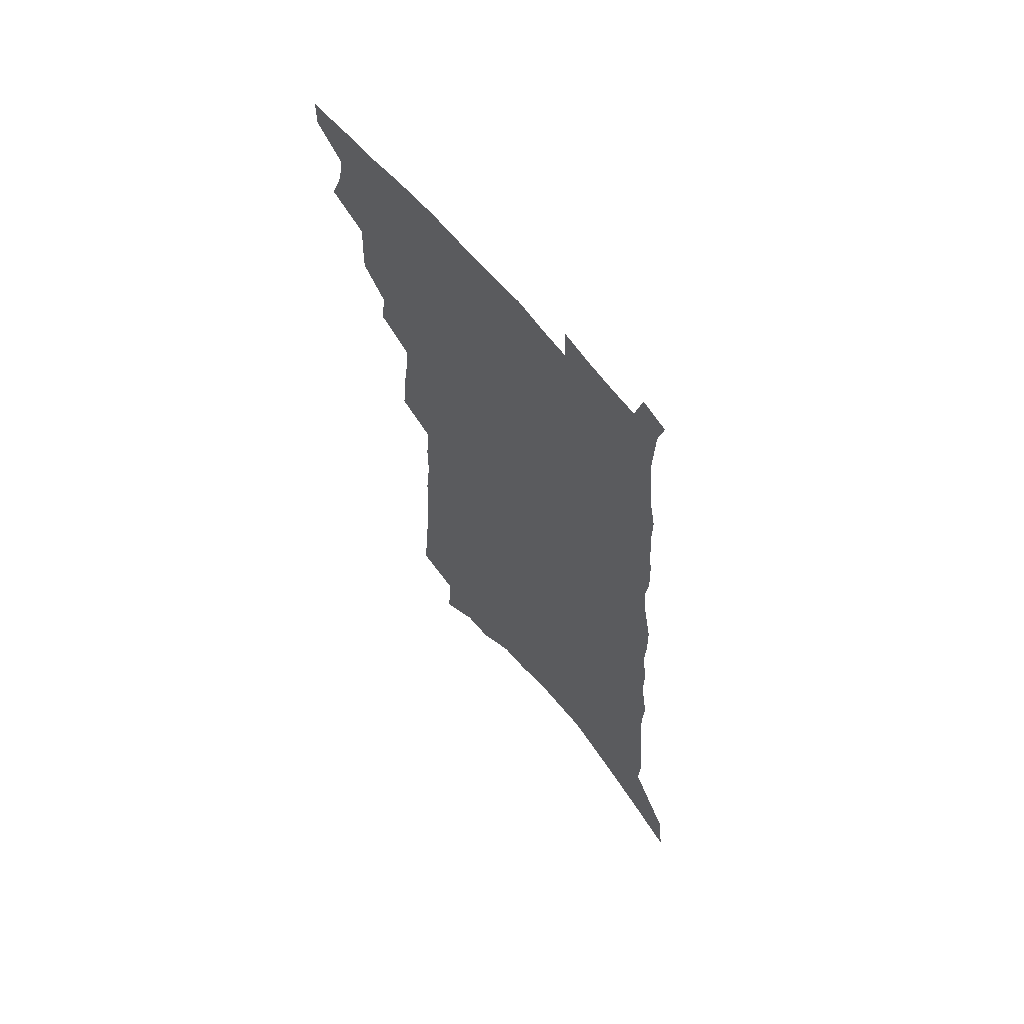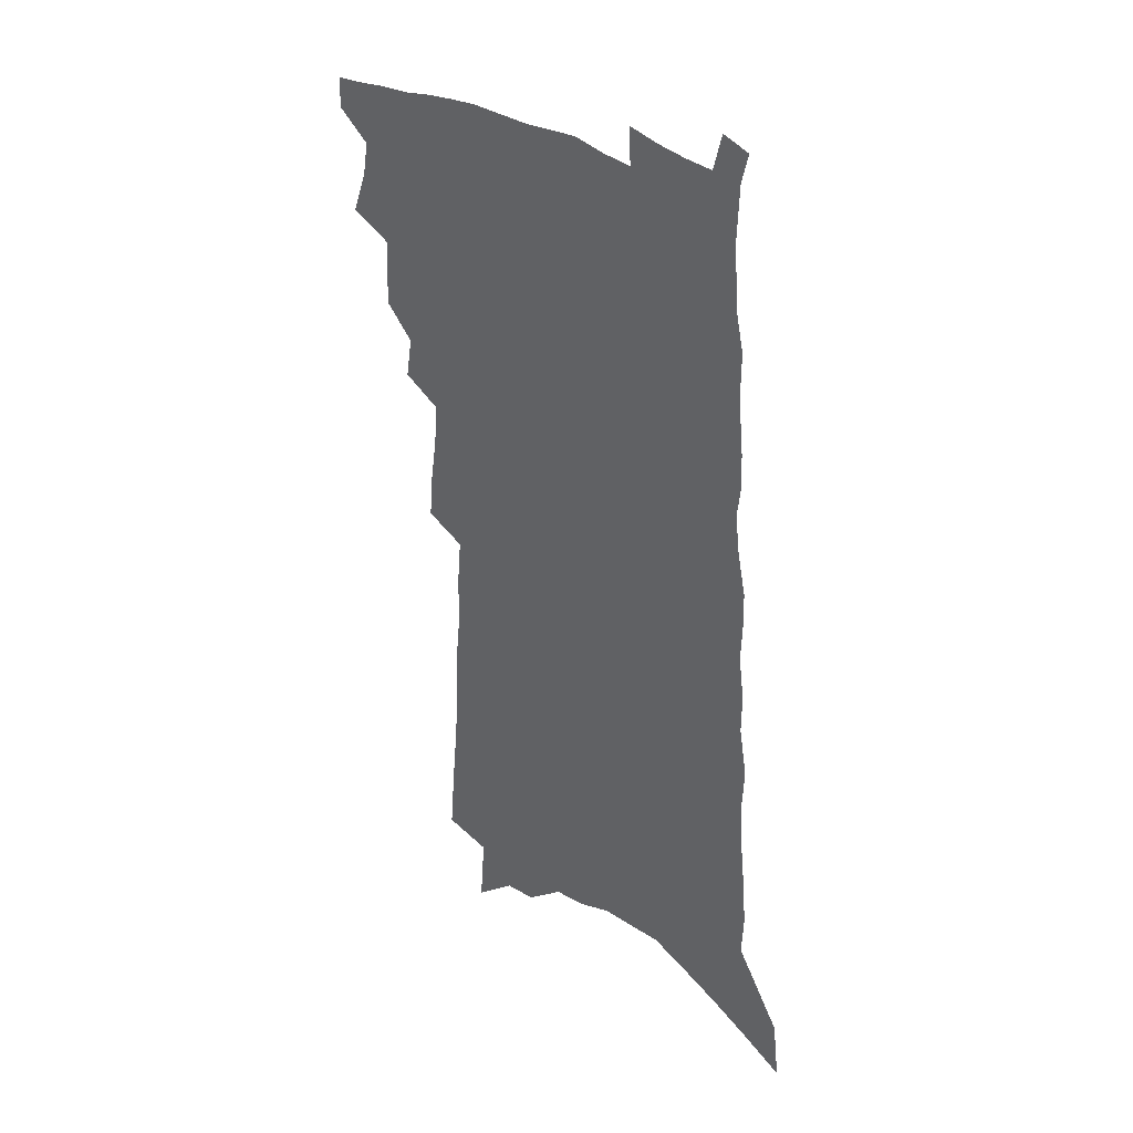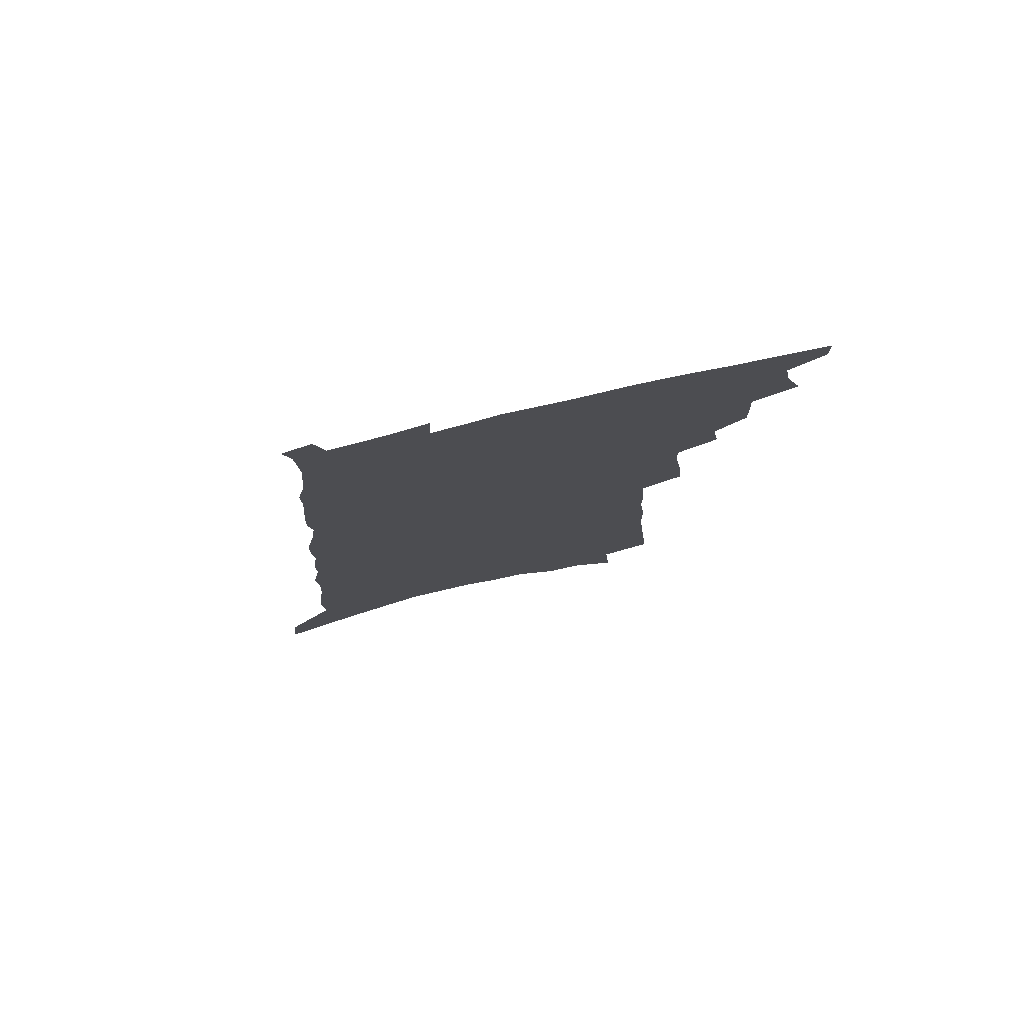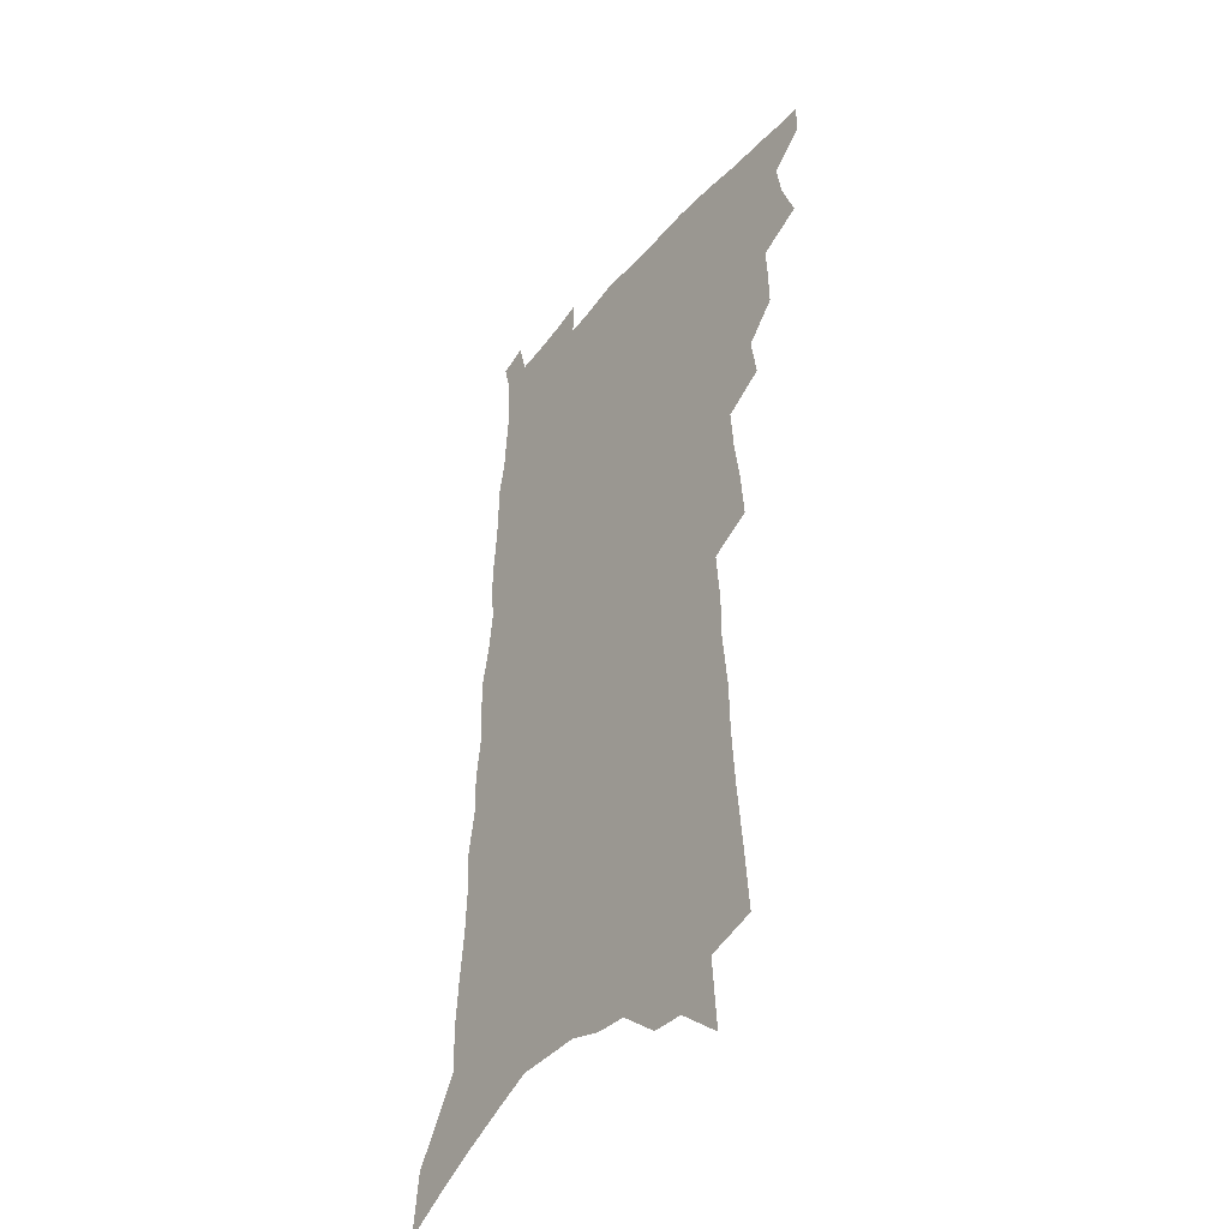
<metadata>
{"format":"obj","ext":"obj","renderer":"f3d","projection":"perspective","resolution":1024,"background":"white","views":[{"elev":64.8,"azim":50.5,"up":"+Y"},{"elev":33.5,"azim":42.5,"up":"+Y"},{"elev":78.9,"azim":166.7,"up":"+Y"},{"elev":-41.1,"azim":-125.8,"up":"+Y"}]}
</metadata>
<code>
v 512.9 486 0
v 513 497.4 0
v 517.7 447.2 0
v 523.5 462.8 0
v 525.7 475.7 0
v 525.8 487.2 0
v 524.5 498.6 0
v 533.2 414.2 0
v 533.5 426.7 0
v 534.2 439.3 0
v 537 453.3 0
v 537.7 465.1 0
v 538.9 477.2 0
v 537.8 488.2 0
v 535.8 500.2 0
v 542 387 0
v 544.5 402.3 0
v 546.9 416.8 0
v 548.5 430.3 0
v 548.1 442.1 0
v 549.2 454.3 0
v 549.9 466.2 0
v 550.7 478 0
v 549.2 489.4 0
v 547.5 501.1 0
v 551.8 329.3 0
v 553.2 345.8 0
v 555.8 363.3 0
v 557 378.5 0
v 557.7 392.4 0
v 561 408.2 0
v 559.7 419.2 0
v 563.2 434.2 0
v 563.2 445.4 0
v 562.5 456.3 0
v 562.8 467.8 0
v 562.4 478.8 0
v 561 490 0
v 558.6 503.2 0
v 557.5 177.9 0
v 559.5 201.7 0
v 561.8 225.8 0
v 563.3 247.1 0
v 563.7 265.7 0
v 565.9 286.6 0
v 565.9 303 0
v 567.6 321.6 0
v 568.2 337.7 0
v 569.3 353.4 0
v 569.8 368 0
v 571 382.8 0
v 571.7 396.4 0
v 573 410.2 0
v 573 422.2 0
v 574.2 434.7 0
v 574.9 446.7 0
v 575 457.9 0
v 574.6 468.8 0
v 573.6 479.8 0
v 572.2 491.4 0
v 569.9 504.7 0
v 574.2 146.9 0
v 576.2 173.2 0
v 573.2 187.9 0
v 578.3 219.1 0
v 578.9 238.9 0
v 579.5 258.1 0
v 580 276.5 0
v 579.9 292.9 0
v 581.2 311.6 0
v 582.2 328.6 0
v 582.8 344.2 0
v 582.6 357.6 0
v 583.1 372 0
v 583.5 385.6 0
v 584.1 398.9 0
v 585.3 412.5 0
v 586.1 424.9 0
v 586.2 436.3 0
v 586.5 447.9 0
v 586.2 458.8 0
v 585.5 469.6 0
v 584.9 480.5 0
v 583.9 491.7 0
v 581.3 505.8 0
v 590.9 160.8 0
v 590.6 181.3 0
v 590.5 202.7 0
v 593.9 230.1 0
v 593.7 248 0
v 594.1 266.4 0
v 594 283.4 0
v 593.1 297.9 0
v 594 315.7 0
v 594.2 330.9 0
v 594.7 346.5 0
v 595.2 361.3 0
v 595.2 374.5 0
v 596 388.9 0
v 596.4 401.9 0
v 596.8 413.9 0
v 597.8 426.8 0
v 597.2 437.1 0
v 597.6 448.7 0
v 597.9 459.6 0
v 596.6 470.5 0
v 596 481.3 0
v 595 492.5 0
v 593.2 505.7 0
v 603.7 161.9 0
v 606.9 196.3 0
v 607.4 218.2 0
v 606.9 235.5 0
v 605.6 249.2 0
v 606.6 270.4 0
v 606.3 286.8 0
v 606.5 304 0
v 606.4 319.2 0
v 606.3 333.7 0
v 606.6 348.7 0
v 606.9 363.3 0
v 606.6 375.6 0
v 606.9 388.9 0
v 607.1 401.4 0
v 607.9 415.2 0
v 608.1 427 0
v 607.9 437.6 0
v 608.4 449.2 0
v 608.4 460.1 0
v 607.9 470.9 0
v 606.9 482.1 0
v 606.3 493.2 0
v 604.9 505.6 0
v 619 174.2 0
v 620 201.8 0
v 619.8 221 0
v 619.5 239.6 0
v 619.2 256.7 0
v 618.7 272.6 0
v 618.3 288.9 0
v 618.1 304.9 0
v 617.8 319.5 0
v 618.4 337.8 0
v 618.2 350.9 0
v 618.2 364.9 0
v 617.7 376.5 0
v 618.3 390.7 0
v 618.5 403.6 0
v 618.7 415.9 0
v 618.7 427.1 0
v 618.8 438.5 0
v 619.3 450.2 0
v 619.1 460.5 0
v 619.1 471.2 0
v 619 481.8 0
v 618.1 493 0
v 616.2 506.6 0
v 632.2 175.6 0
v 632.5 202.5 0
v 632.1 223.2 0
v 631.7 242.3 0
v 631.2 258.3 0
v 630.8 275.3 0
v 630.3 291.5 0
v 629.9 307.4 0
v 629.6 322.5 0
v 629.7 336.5 0
v 629.4 351.2 0
v 629.2 365.2 0
v 629.3 379.4 0
v 629.2 391.1 0
v 629.3 404 0
v 629.3 416.6 0
v 629.3 427.4 0
v 629.3 438.7 0
v 629.6 450 0
v 629.7 460.5 0
v 629.8 471.2 0
v 630 481.8 0
v 629.2 493.3 0
v 627.4 507.4 0
v 645.5 180 0
v 645 202.7 0
v 644.3 224.2 0
v 643.7 242.6 0
v 643.3 258.1 0
v 642.6 275.7 0
v 642.2 290.2 0
v 641.5 306.7 0
v 640.9 324.9 0
v 640.9 336.8 0
v 640.7 349.9 0
v 640.3 364.9 0
v 640.1 378.6 0
v 640 392.1 0
v 640 404.1 0
v 640.1 415.7 0
v 639.9 427.9 0
v 639.7 439.5 0
v 640.3 449.8 0
v 640.4 460.3 0
v 640.5 471.3 0
v 640.6 481.9 0
v 640.5 492.9 0
v 640 505.1 0
v 658.5 180.2 0
v 657.7 202.3 0
v 656.8 221.9 0
v 655.8 241.1 0
v 656 255.1 0
v 654.5 275 0
v 653.9 291.1 0
v 653.2 307.1 0
v 652.5 322.6 0
v 652.1 336.9 0
v 651.8 350.1 0
v 651.3 365.5 0
v 651 378.2 0
v 651.5 389.7 0
v 650.8 403.4 0
v 650.9 414.9 0
v 650.8 426.9 0
v 651.4 437.8 0
v 650.9 449.6 0
v 651 460.4 0
v 651.2 471 0
v 651.2 481.8 0
v 651.5 492.5 0
v 651.5 503.9 0
v 650.8 517.7 0
v 671.5 180.5 0
v 670.7 200 0
v 669.4 220.4 0
v 668.5 238.5 0
v 668.1 254.7 0
v 667.2 271.8 0
v 665.9 289.7 0
v 665.5 304.6 0
v 663.9 321.9 0
v 663.6 335.6 0
v 662.9 350.3 0
v 663.2 362.9 0
v 662.4 376.6 0
v 662.5 388.9 0
v 663.1 400.3 0
v 662.1 413.4 0
v 661.9 425.8 0
v 662.1 437 0
v 661.2 449.7 0
v 661.7 460 0
v 661.8 470.8 0
v 662.1 481.5 0
v 662.3 492.2 0
v 662.6 503.4 0
v 663.1 515 0
v 686.2 174.3 0
v 684.6 195.2 0
v 683.1 215.7 0
v 681.8 234.5 0
v 681.4 250.9 0
v 680.1 268.7 0
v 679.3 285 0
v 678.4 301.1 0
v 677.4 316.9 0
v 675.6 333.4 0
v 675.7 346.6 0
v 675.6 359.7 0
v 675 373.1 0
v 674.1 386.8 0
v 674.8 398.4 0
v 672.4 413.9 0
v 673.9 424 0
v 673.6 435.8 0
v 673.1 447.6 0
v 672.9 459 0
v 672.9 470 0
v 672.9 481 0
v 673.1 491.8 0
v 673.7 502.6 0
v 674.6 513.4 0
v 701.3 167.5 0
v 699.5 188.5 0
v 697.6 209.7 0
v 697.1 227.1 0
v 696.1 244.7 0
v 694.6 262.6 0
v 692.7 280.7 0
v 692.5 295.9 0
v 691.3 311.9 0
v 689.5 328 0
v 689.3 341.9 0
v 689.8 354.8 0
v 687.1 370.7 0
v 686.4 383.9 0
v 687.9 395.3 0
v 685.9 409.7 0
v 685.4 422.1 0
v 686.2 433.4 0
v 684.4 446.4 0
v 684.3 457.7 0
v 684.1 469.1 0
v 684.5 480 0
v 684 491.2 0
v 685 501.8 0
v 685.5 512.6 0
v 689 525.9 0
v 717.3 159.5 0
v 713.9 183.8 0
v 713.6 201.4 0
v 714.4 217.3 0
v 712.9 235.6 0
v 710.9 254.3 0
v 710.2 271 0
v 711.1 285.4 0
v 708 303.8 0
v 708.2 318.2 0
v 706 334.4 0
v 706.6 347.5 0
v 706.5 361.5 0
v 703.2 377.3 0
v 701.4 391.6 0
v 702.9 403.3 0
v 702.5 416.1 0
v 701.2 429.1 0
v 700.5 441.6 0
v 700.7 453.3 0
v 697.8 466.7 0
v 696.9 478.4 0
v 696 490.1 0
v 696.4 500.9 0
v 696.9 511.7 0
v 699.7 522.3 0
v 734.2 150.2 0
v 731.6 172.7 0
f 5 6 1
f 1 6 2
f 6 7 2
f 10 11 3
f 3 11 4
f 11 12 4
f 4 12 5
f 12 13 5
f 5 13 6
f 13 14 6
f 6 14 7
f 14 15 7
f 17 18 8
f 8 18 9
f 18 19 9
f 9 19 10
f 19 20 10
f 10 20 11
f 20 21 11
f 11 21 12
f 21 22 12
f 12 22 13
f 22 23 13
f 13 23 14
f 23 24 14
f 14 24 15
f 24 25 15
f 29 30 16
f 16 30 17
f 30 31 17
f 17 31 18
f 31 32 18
f 18 32 19
f 32 33 19
f 19 33 20
f 33 34 20
f 20 34 21
f 34 35 21
f 21 35 22
f 35 36 22
f 22 36 23
f 36 37 23
f 23 37 24
f 37 38 24
f 24 38 25
f 38 39 25
f 47 48 26
f 26 48 27
f 48 49 27
f 27 49 28
f 49 50 28
f 28 50 29
f 50 51 29
f 29 51 30
f 51 52 30
f 30 52 31
f 52 53 31
f 31 53 32
f 53 54 32
f 32 54 33
f 54 55 33
f 33 55 34
f 55 56 34
f 34 56 35
f 56 57 35
f 35 57 36
f 57 58 36
f 36 58 37
f 58 59 37
f 37 59 38
f 59 60 38
f 38 60 39
f 60 61 39
f 63 64 40
f 40 64 41
f 64 65 41
f 41 65 42
f 65 66 42
f 42 66 43
f 66 67 43
f 43 67 44
f 67 68 44
f 44 68 45
f 68 69 45
f 45 69 46
f 69 70 46
f 46 70 47
f 70 71 47
f 47 71 48
f 71 72 48
f 48 72 49
f 72 73 49
f 49 73 50
f 73 74 50
f 50 74 51
f 74 75 51
f 51 75 52
f 75 76 52
f 52 76 53
f 76 77 53
f 53 77 54
f 77 78 54
f 54 78 55
f 78 79 55
f 55 79 56
f 79 80 56
f 56 80 57
f 80 81 57
f 57 81 58
f 81 82 58
f 58 82 59
f 82 83 59
f 59 83 60
f 83 84 60
f 60 84 61
f 84 85 61
f 62 86 63
f 86 87 63
f 63 87 64
f 87 88 64
f 64 88 65
f 88 89 65
f 65 89 66
f 89 90 66
f 66 90 67
f 90 91 67
f 67 91 68
f 91 92 68
f 68 92 69
f 92 93 69
f 69 93 70
f 93 94 70
f 70 94 71
f 94 95 71
f 71 95 72
f 95 96 72
f 72 96 73
f 96 97 73
f 73 97 74
f 97 98 74
f 74 98 75
f 98 99 75
f 75 99 76
f 99 100 76
f 76 100 77
f 100 101 77
f 77 101 78
f 101 102 78
f 78 102 79
f 102 103 79
f 79 103 80
f 103 104 80
f 80 104 81
f 104 105 81
f 81 105 82
f 105 106 82
f 82 106 83
f 106 107 83
f 83 107 84
f 107 108 84
f 84 108 85
f 108 109 85
f 86 110 87
f 110 111 87
f 87 111 88
f 111 112 88
f 88 112 89
f 112 113 89
f 89 113 90
f 113 114 90
f 90 114 91
f 114 115 91
f 91 115 92
f 115 116 92
f 92 116 93
f 116 117 93
f 93 117 94
f 117 118 94
f 94 118 95
f 118 119 95
f 95 119 96
f 119 120 96
f 96 120 97
f 120 121 97
f 97 121 98
f 121 122 98
f 98 122 99
f 122 123 99
f 99 123 100
f 123 124 100
f 100 124 101
f 124 125 101
f 101 125 102
f 125 126 102
f 102 126 103
f 126 127 103
f 103 127 104
f 127 128 104
f 104 128 105
f 128 129 105
f 105 129 106
f 129 130 106
f 106 130 107
f 130 131 107
f 107 131 108
f 131 132 108
f 108 132 109
f 132 133 109
f 110 134 111
f 134 135 111
f 111 135 112
f 135 136 112
f 112 136 113
f 136 137 113
f 113 137 114
f 137 138 114
f 114 138 115
f 138 139 115
f 115 139 116
f 139 140 116
f 116 140 117
f 140 141 117
f 117 141 118
f 141 142 118
f 118 142 119
f 142 143 119
f 119 143 120
f 143 144 120
f 120 144 121
f 144 145 121
f 121 145 122
f 145 146 122
f 122 146 123
f 146 147 123
f 123 147 124
f 147 148 124
f 124 148 125
f 148 149 125
f 125 149 126
f 149 150 126
f 126 150 127
f 150 151 127
f 127 151 128
f 151 152 128
f 128 152 129
f 152 153 129
f 129 153 130
f 153 154 130
f 130 154 131
f 154 155 131
f 131 155 132
f 155 156 132
f 132 156 133
f 156 157 133
f 134 158 135
f 158 159 135
f 135 159 136
f 159 160 136
f 136 160 137
f 160 161 137
f 137 161 138
f 161 162 138
f 138 162 139
f 162 163 139
f 139 163 140
f 163 164 140
f 140 164 141
f 164 165 141
f 141 165 142
f 165 166 142
f 142 166 143
f 166 167 143
f 143 167 144
f 167 168 144
f 144 168 145
f 168 169 145
f 145 169 146
f 169 170 146
f 146 170 147
f 170 171 147
f 147 171 148
f 171 172 148
f 148 172 149
f 172 173 149
f 149 173 150
f 173 174 150
f 150 174 151
f 174 175 151
f 151 175 152
f 175 176 152
f 152 176 153
f 176 177 153
f 153 177 154
f 177 178 154
f 154 178 155
f 178 179 155
f 155 179 156
f 179 180 156
f 156 180 157
f 180 181 157
f 158 182 159
f 182 183 159
f 159 183 160
f 183 184 160
f 160 184 161
f 184 185 161
f 161 185 162
f 185 186 162
f 162 186 163
f 186 187 163
f 163 187 164
f 187 188 164
f 164 188 165
f 188 189 165
f 165 189 166
f 189 190 166
f 166 190 167
f 190 191 167
f 167 191 168
f 191 192 168
f 168 192 169
f 192 193 169
f 169 193 170
f 193 194 170
f 170 194 171
f 194 195 171
f 171 195 172
f 195 196 172
f 172 196 173
f 196 197 173
f 173 197 174
f 197 198 174
f 174 198 175
f 198 199 175
f 175 199 176
f 199 200 176
f 176 200 177
f 200 201 177
f 177 201 178
f 201 202 178
f 178 202 179
f 202 203 179
f 179 203 180
f 203 204 180
f 180 204 181
f 204 205 181
f 182 206 183
f 206 207 183
f 183 207 184
f 207 208 184
f 184 208 185
f 208 209 185
f 185 209 186
f 209 210 186
f 186 210 187
f 210 211 187
f 187 211 188
f 211 212 188
f 188 212 189
f 212 213 189
f 189 213 190
f 213 214 190
f 190 214 191
f 214 215 191
f 191 215 192
f 215 216 192
f 192 216 193
f 216 217 193
f 193 217 194
f 217 218 194
f 194 218 195
f 218 219 195
f 195 219 196
f 219 220 196
f 196 220 197
f 220 221 197
f 197 221 198
f 221 222 198
f 198 222 199
f 222 223 199
f 199 223 200
f 223 224 200
f 200 224 201
f 224 225 201
f 201 225 202
f 225 226 202
f 202 226 203
f 226 227 203
f 203 227 204
f 227 228 204
f 204 228 205
f 228 229 205
f 206 231 207
f 231 232 207
f 207 232 208
f 232 233 208
f 208 233 209
f 233 234 209
f 209 234 210
f 234 235 210
f 210 235 211
f 235 236 211
f 211 236 212
f 236 237 212
f 212 237 213
f 237 238 213
f 213 238 214
f 238 239 214
f 214 239 215
f 239 240 215
f 215 240 216
f 240 241 216
f 216 241 217
f 241 242 217
f 217 242 218
f 242 243 218
f 218 243 219
f 243 244 219
f 219 244 220
f 244 245 220
f 220 245 221
f 245 246 221
f 221 246 222
f 246 247 222
f 222 247 223
f 247 248 223
f 223 248 224
f 248 249 224
f 224 249 225
f 249 250 225
f 225 250 226
f 250 251 226
f 226 251 227
f 251 252 227
f 227 252 228
f 252 253 228
f 228 253 229
f 253 254 229
f 229 254 230
f 254 255 230
f 231 256 232
f 256 257 232
f 232 257 233
f 257 258 233
f 233 258 234
f 258 259 234
f 234 259 235
f 259 260 235
f 235 260 236
f 260 261 236
f 236 261 237
f 261 262 237
f 237 262 238
f 262 263 238
f 238 263 239
f 263 264 239
f 239 264 240
f 264 265 240
f 240 265 241
f 265 266 241
f 241 266 242
f 266 267 242
f 242 267 243
f 267 268 243
f 243 268 244
f 268 269 244
f 244 269 245
f 269 270 245
f 245 270 246
f 270 271 246
f 246 271 247
f 271 272 247
f 247 272 248
f 272 273 248
f 248 273 249
f 273 274 249
f 249 274 250
f 274 275 250
f 250 275 251
f 275 276 251
f 251 276 252
f 276 277 252
f 252 277 253
f 277 278 253
f 253 278 254
f 278 279 254
f 254 279 255
f 279 280 255
f 256 281 257
f 281 282 257
f 257 282 258
f 282 283 258
f 258 283 259
f 283 284 259
f 259 284 260
f 284 285 260
f 260 285 261
f 285 286 261
f 261 286 262
f 286 287 262
f 262 287 263
f 287 288 263
f 263 288 264
f 288 289 264
f 264 289 265
f 289 290 265
f 265 290 266
f 290 291 266
f 266 291 267
f 291 292 267
f 267 292 268
f 292 293 268
f 268 293 269
f 293 294 269
f 269 294 270
f 294 295 270
f 270 295 271
f 295 296 271
f 271 296 272
f 296 297 272
f 272 297 273
f 297 298 273
f 273 298 274
f 298 299 274
f 274 299 275
f 299 300 275
f 275 300 276
f 300 301 276
f 276 301 277
f 301 302 277
f 277 302 278
f 302 303 278
f 278 303 279
f 303 304 279
f 279 304 280
f 304 305 280
f 281 307 282
f 307 308 282
f 282 308 283
f 308 309 283
f 283 309 284
f 309 310 284
f 284 310 285
f 310 311 285
f 285 311 286
f 311 312 286
f 286 312 287
f 312 313 287
f 287 313 288
f 313 314 288
f 288 314 289
f 314 315 289
f 289 315 290
f 315 316 290
f 290 316 291
f 316 317 291
f 291 317 292
f 317 318 292
f 292 318 293
f 318 319 293
f 293 319 294
f 319 320 294
f 294 320 295
f 320 321 295
f 295 321 296
f 321 322 296
f 296 322 297
f 322 323 297
f 297 323 298
f 323 324 298
f 298 324 299
f 324 325 299
f 299 325 300
f 325 326 300
f 300 326 301
f 326 327 301
f 301 327 302
f 327 328 302
f 302 328 303
f 328 329 303
f 303 329 304
f 329 330 304
f 304 330 305
f 330 331 305
f 305 331 306
f 331 332 306
f 307 333 308
f 333 334 308
f 308 334 309

</code>
